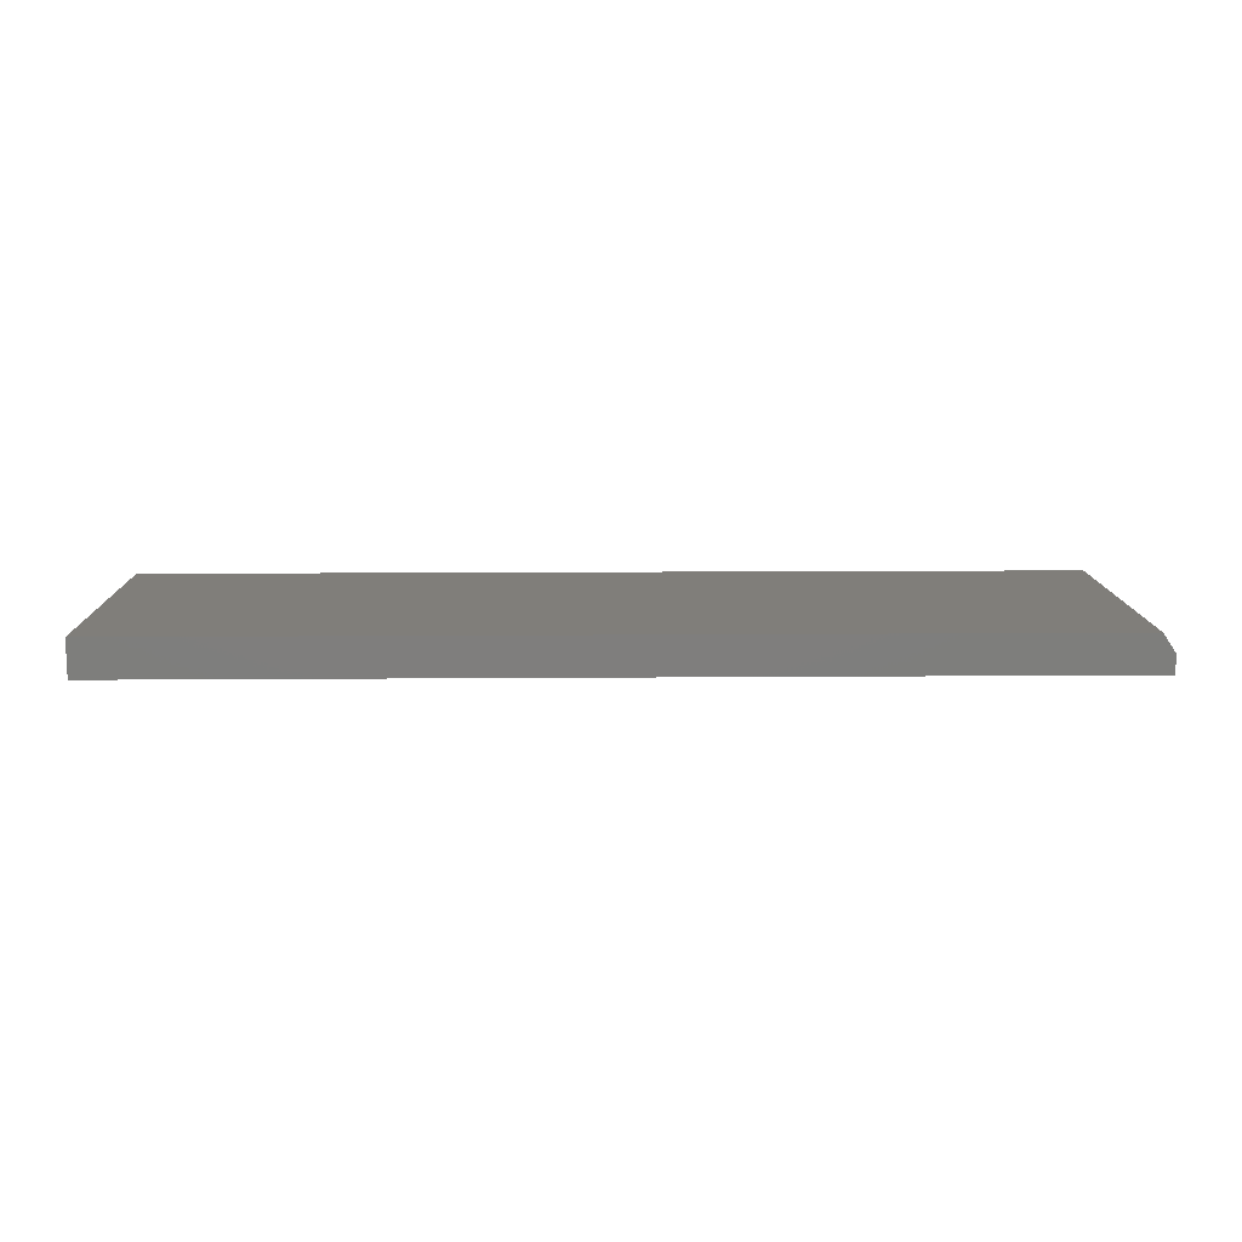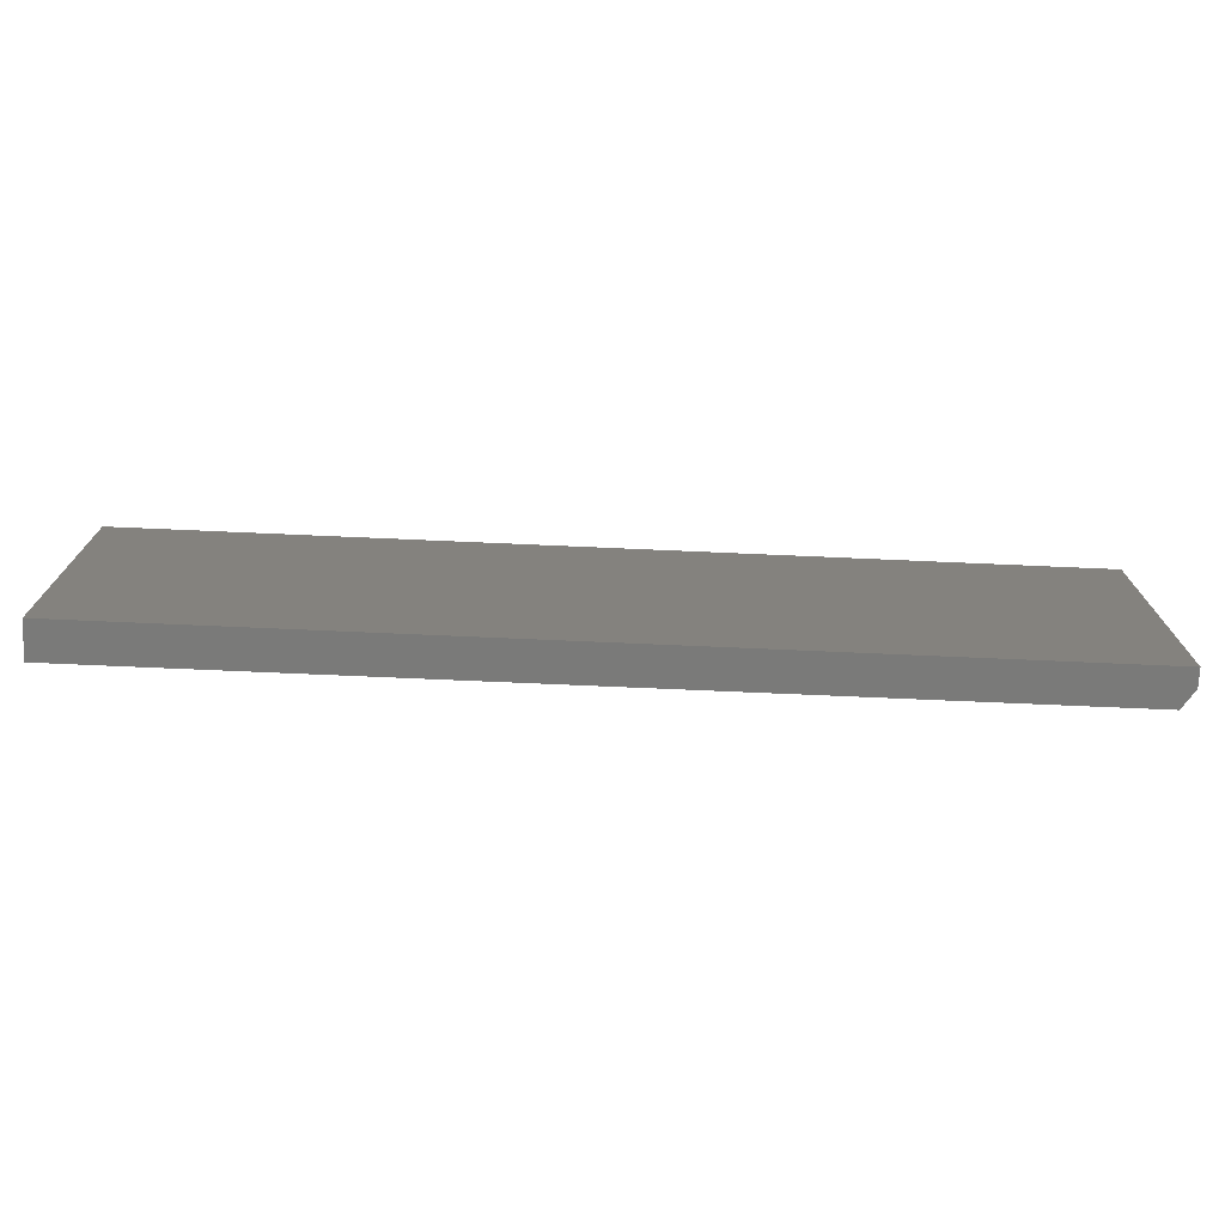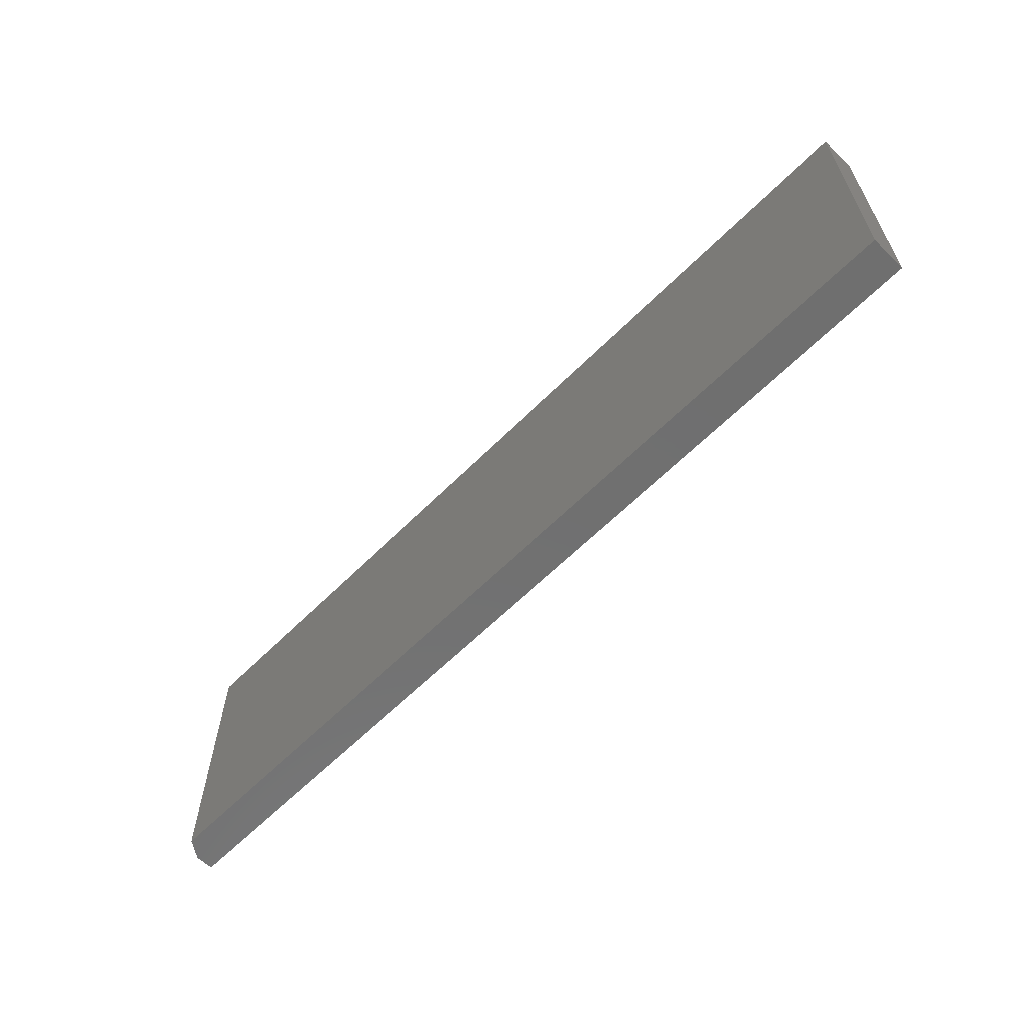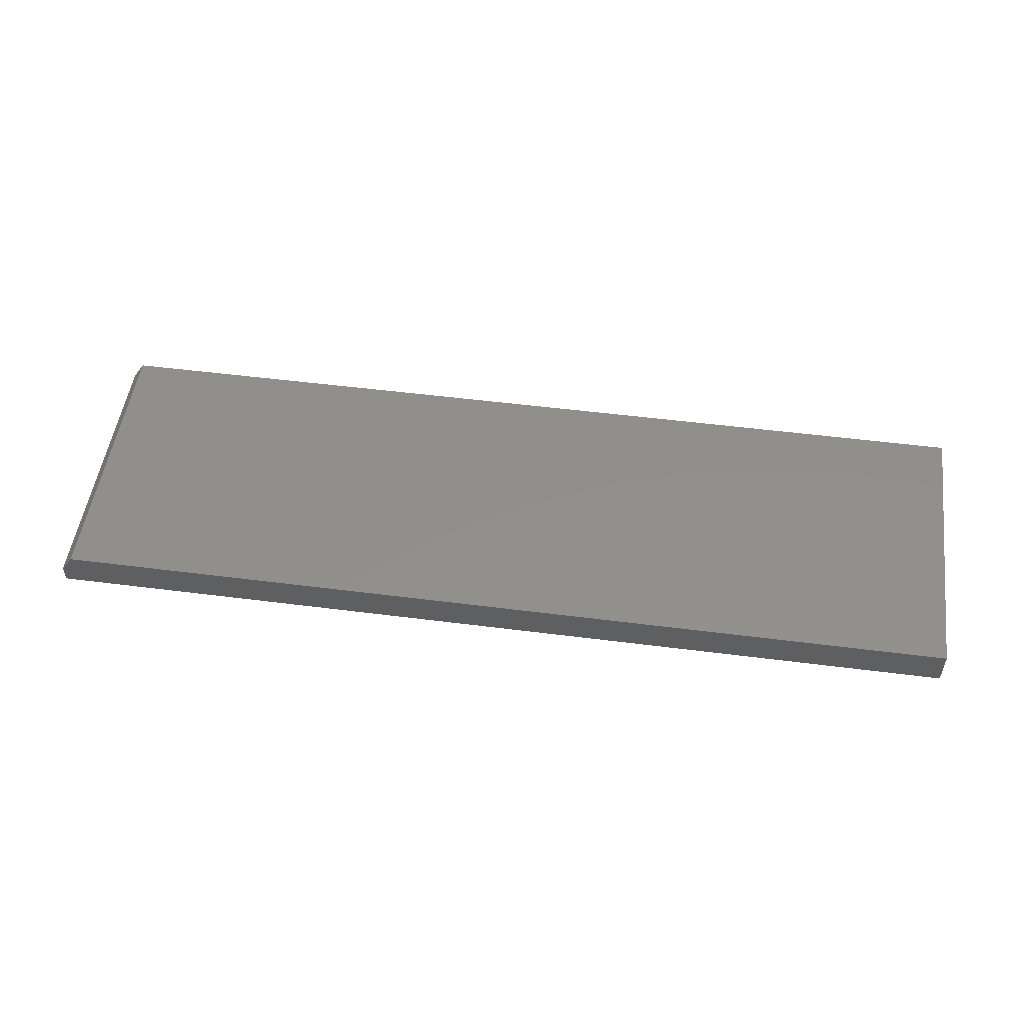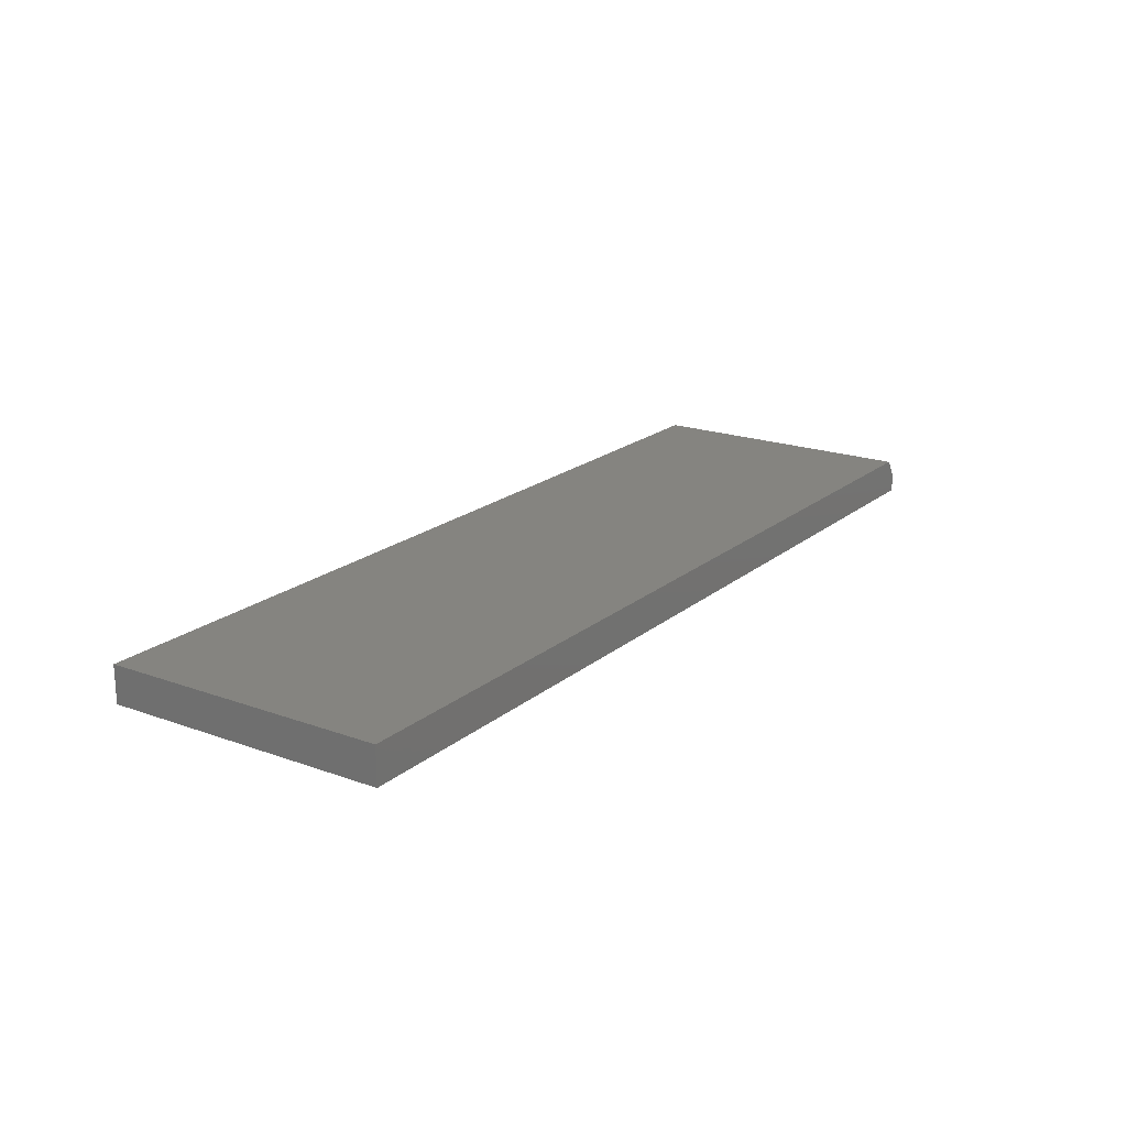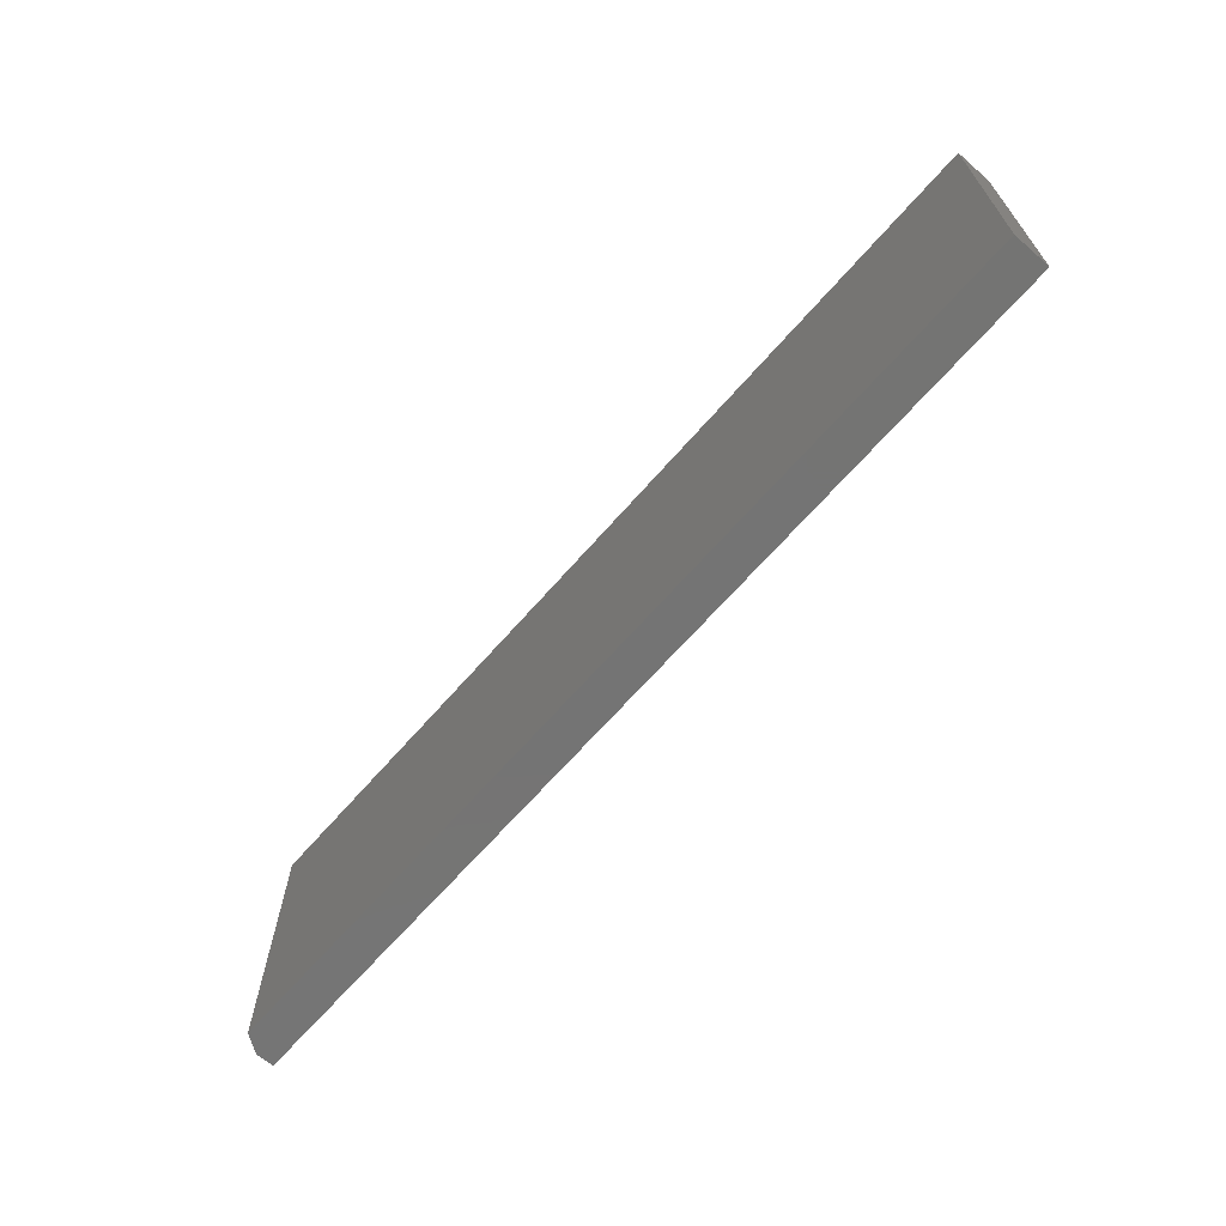
<metadata>
{"format":"stl","ext":"stl","renderer":"f3d","projection":"perspective","resolution":1024,"background":"white","views":[{"elev":12.0,"azim":178.9,"up":"+Z"},{"elev":-73.1,"azim":177.5,"up":"+Y"},{"elev":-61.6,"azim":45.4,"up":"+Y"},{"elev":51.6,"azim":7.9,"up":"+Z"},{"elev":19.5,"azim":124.1,"up":"+Z"},{"elev":-66.4,"azim":48.9,"up":"+Y"}]}
</metadata>
<code>
# stl→obj: 10 verts, 16 faces
v -0.5781 -0.1875 0.04688
v 0.5938 -0.1875 0.04688
v -0.5781 0.175 0.04688
v 0.5938 0.175 0.04688
v -0.5938 0.175 0.02344
v -0.5938 0.175 0
v -0.5938 -0.1875 0.02344
v -0.5938 -0.1875 0
v 0.5938 0.175 0
v 0.5938 -0.1875 0
f 1 2 3
f 3 2 4
f 5 6 7
f 7 6 8
f 4 9 3
f 3 9 6
f 3 6 5
f 10 2 8
f 8 2 1
f 8 1 7
f 1 3 7
f 7 3 5
f 8 6 10
f 10 6 9
f 2 10 4
f 4 10 9

</code>
